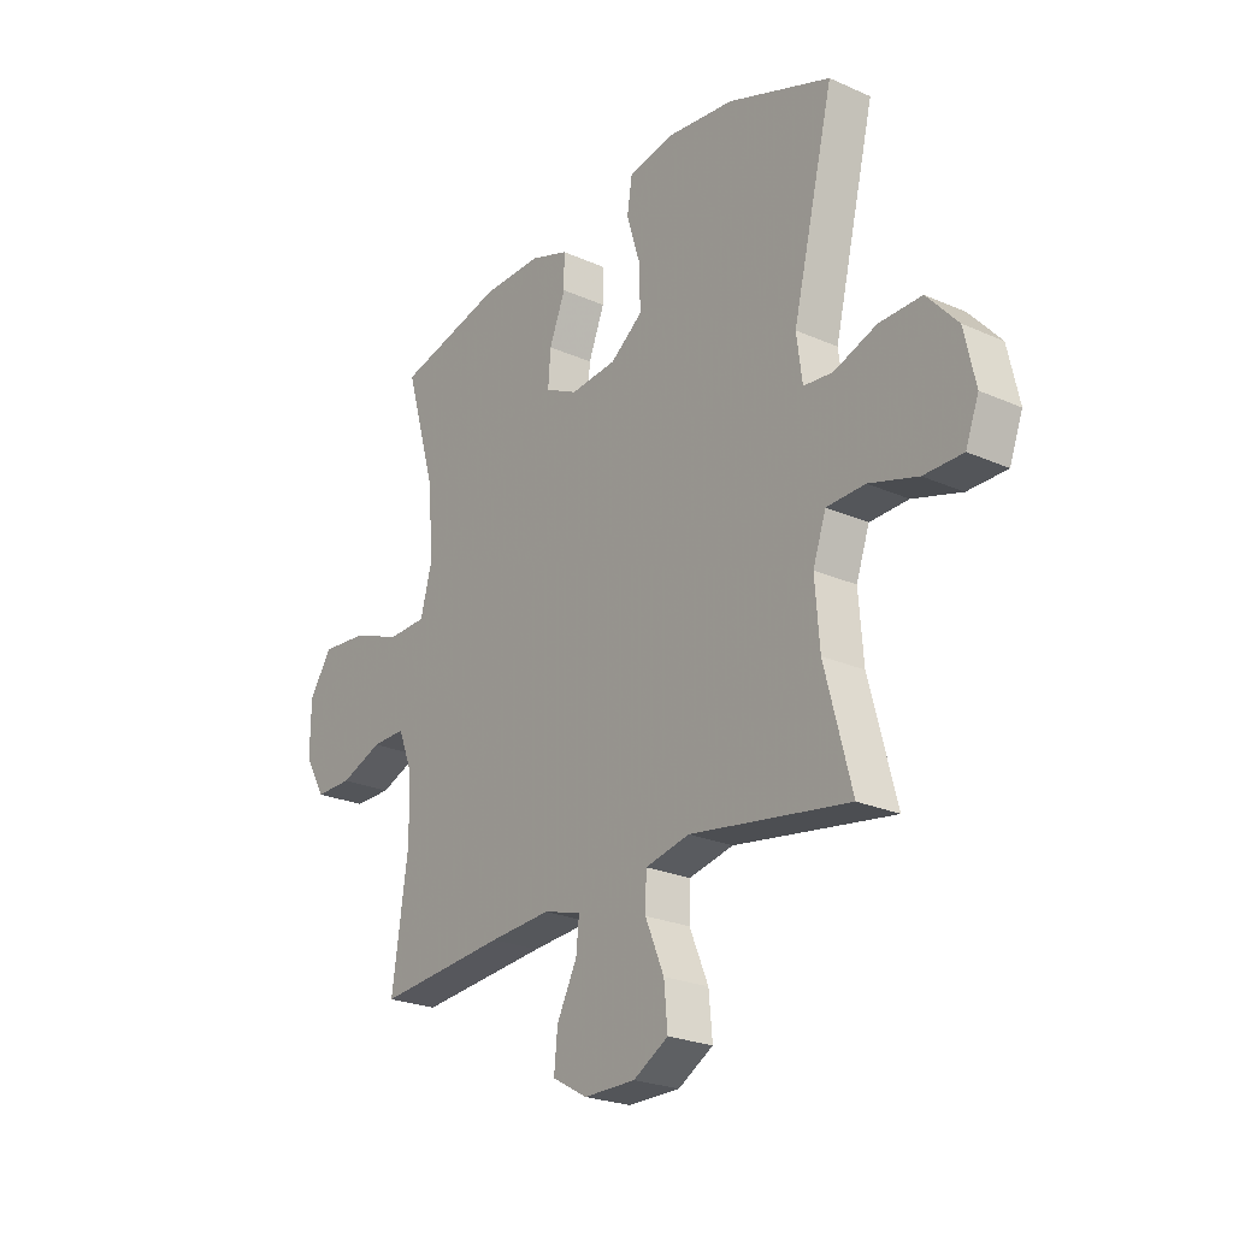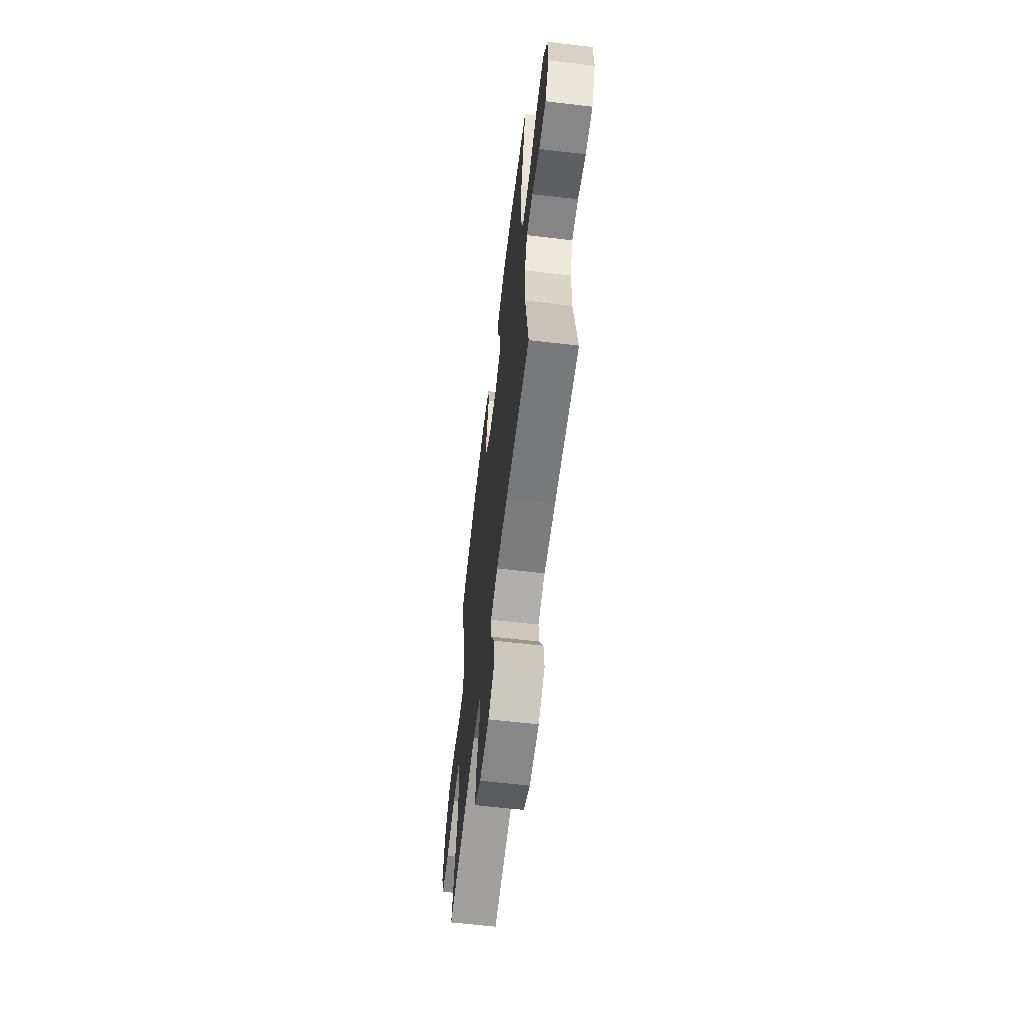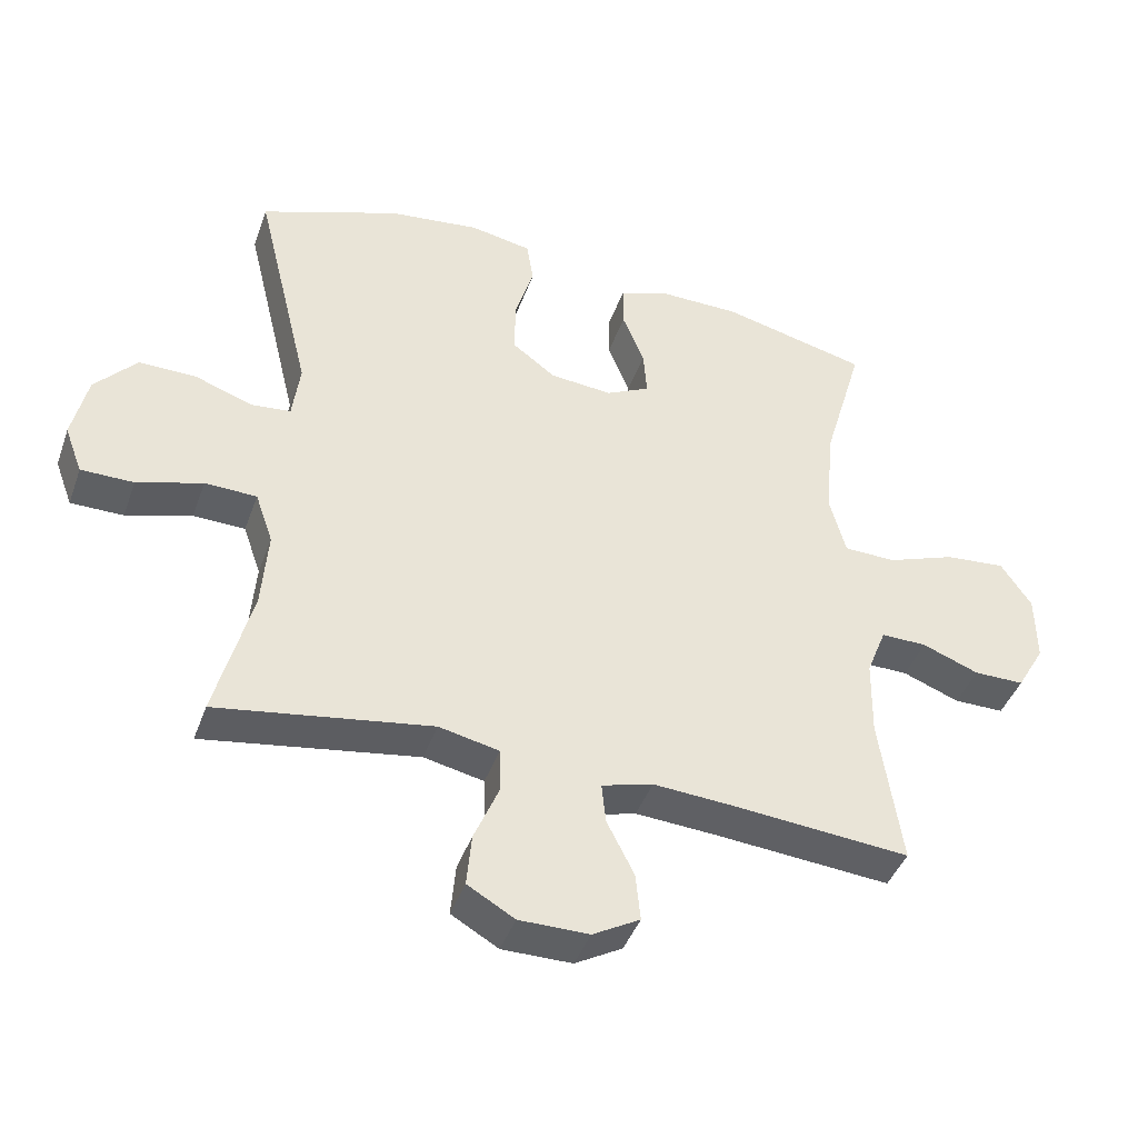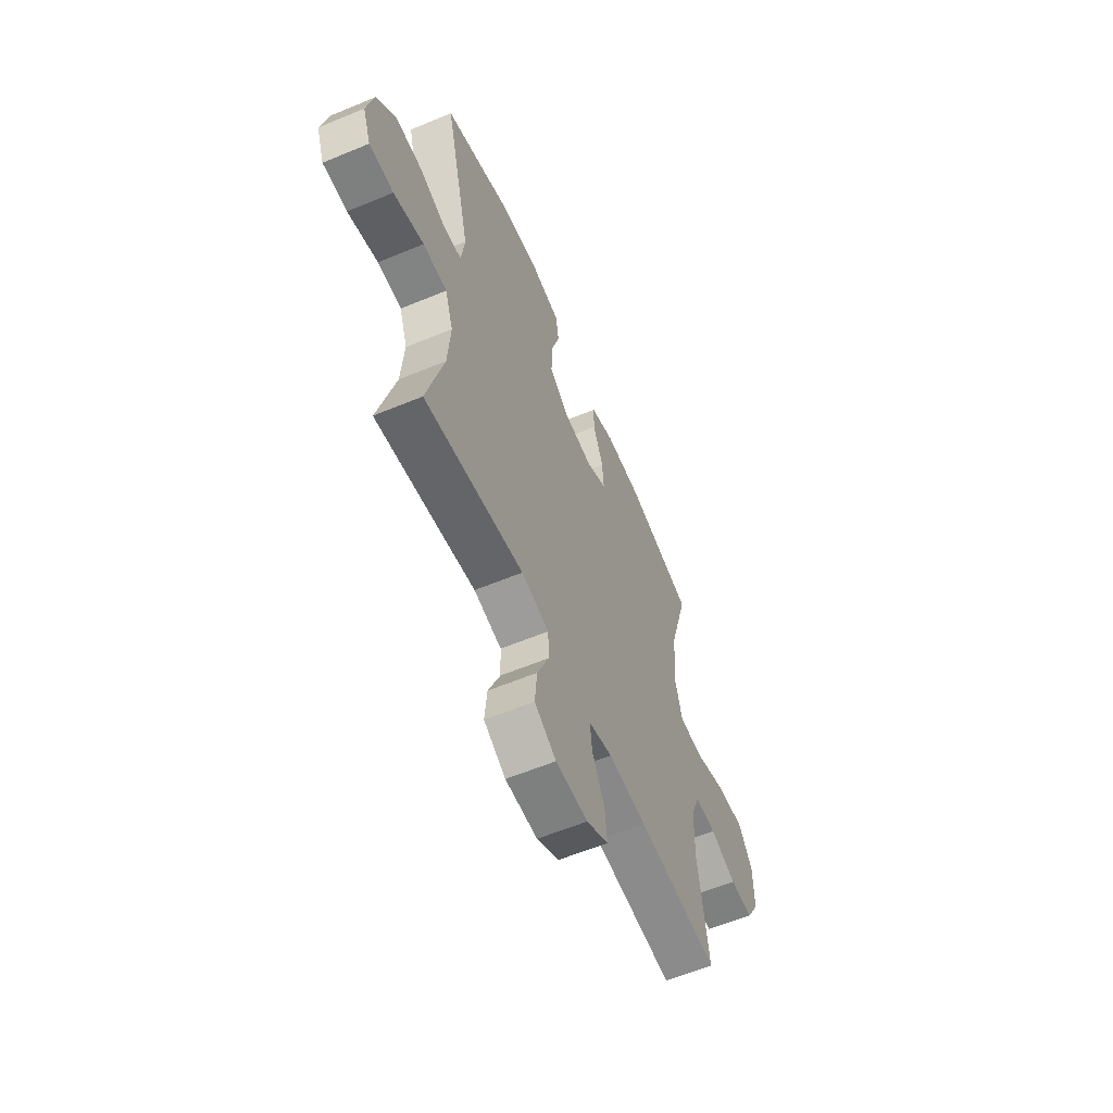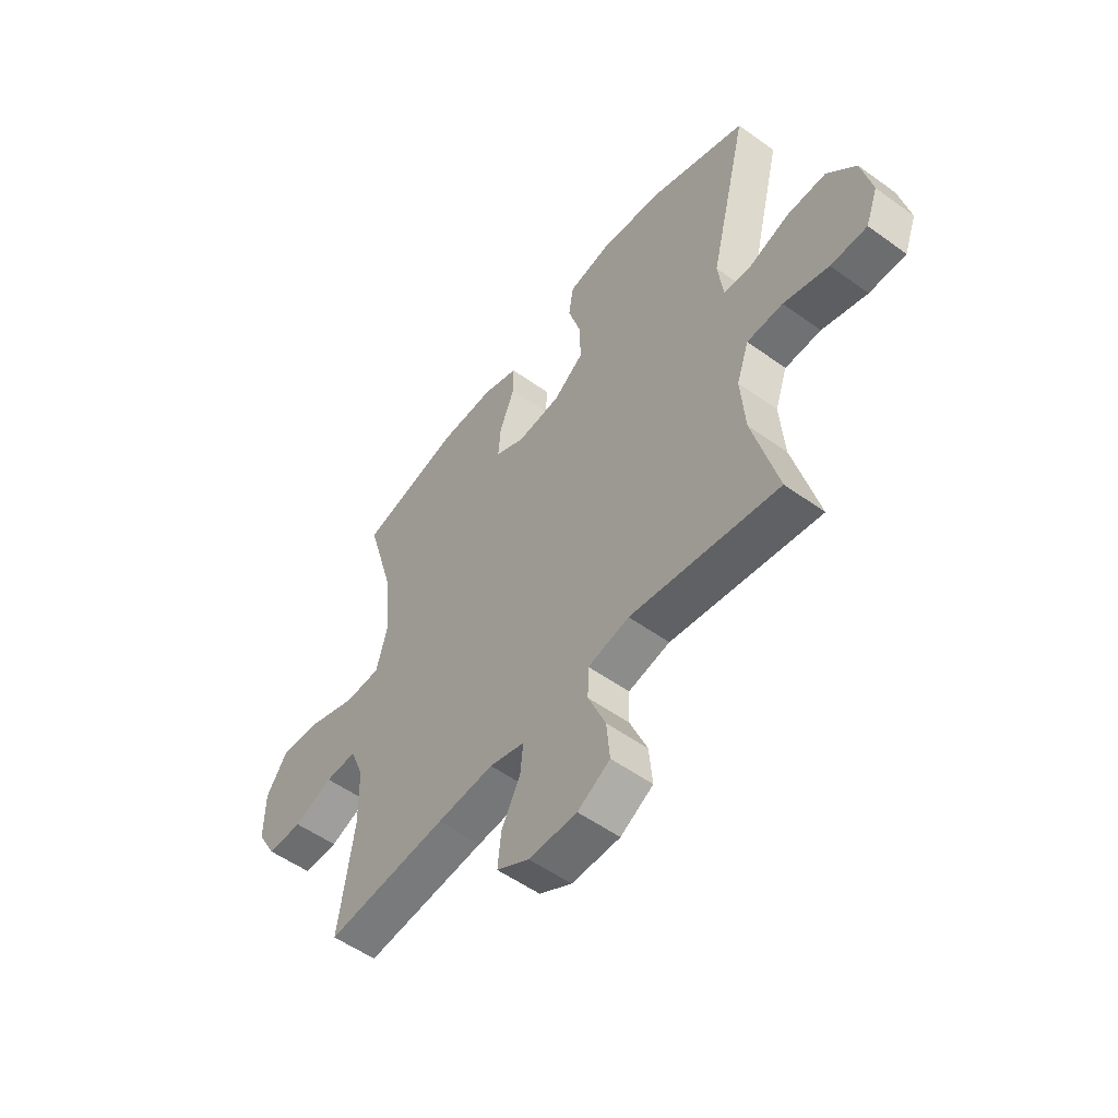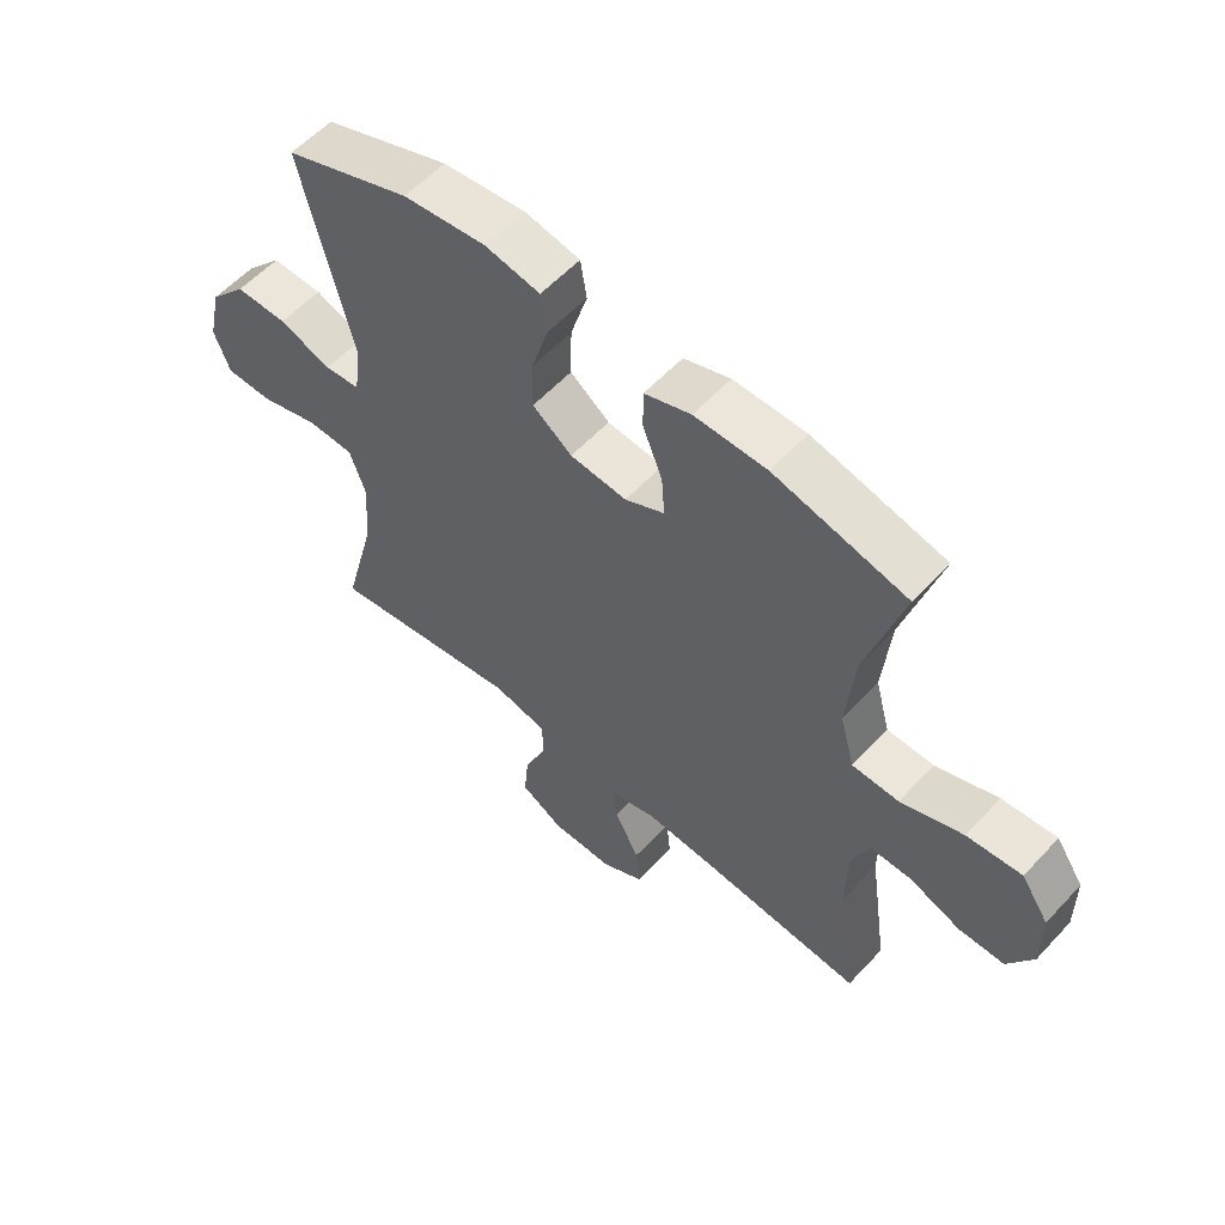
<metadata>
{"format":"obj","ext":"obj","renderer":"f3d","projection":"perspective","resolution":1024,"background":"white","views":[{"elev":-24.0,"azim":53.5,"up":"+Z"},{"elev":-62.6,"azim":-96.8,"up":"+Z"},{"elev":-42.5,"azim":161.0,"up":"+Z"},{"elev":-59.6,"azim":113.1,"up":"+Z"},{"elev":-53.9,"azim":52.5,"up":"+Z"},{"elev":57.3,"azim":-137.8,"up":"+Z"}]}
</metadata>
<code>
v -0.5 0.07 0.5
v -0.285 0.07 0.552
v -0.168 0.07 0.553
v -0.093 0.07 0.527
v -0.093 0.07 0.463
v -0.125 0.07 0.383
v -0.13 0.07 0.316
v -0.066 0.07 0.284
v 0.026 0.07 0.292
v 0.09 0.07 0.34
v 0.088 0.07 0.422
v 0.061 0.07 0.511
v 0.071 0.07 0.575
v 0.161 0.07 0.592
v 0.295 0.07 0.576
v 0.5 0.07 0.5
v 0.418 0.07 0.162
v 0.429 0.07 0.077
v 0.487 0.07 0.071
v 0.572 0.07 0.101
v 0.656 0.07 0.102
v 0.717 0.07 0.034
v 0.739 0.07 -0.065
v 0.713 0.07 -0.134
v 0.636 0.07 -0.134
v 0.54 0.07 -0.105
v 0.464 0.07 -0.107
v 0.438 0.07 -0.182
v 0.447 0.07 -0.299
v 0.5 0.07 -0.5
v 0.186 0.07 -0.45
v 0.098 0.07 -0.469
v 0.096 0.07 -0.533
v 0.133 0.07 -0.621
v 0.14 0.07 -0.698
v 0.071 0.07 -0.738
v -0.031 0.07 -0.738
v -0.1 0.07 -0.699
v -0.093 0.07 -0.629
v -0.053 0.07 -0.55
v -0.047 0.07 -0.491
v -0.122 0.07 -0.47
v -0.243 0.07 -0.478
v -0.5 0.07 -0.5
v -0.468 0.07 -0.28
v -0.47 0.07 -0.165
v -0.499 0.07 -0.092
v -0.566 0.07 -0.093
v -0.649 0.07 -0.125
v -0.723 0.07 -0.125
v -0.764 0.07 -0.054
v -0.763 0.07 0.047
v -0.718 0.07 0.114
v -0.629 0.07 0.106
v -0.528 0.07 0.069
v -0.452 0.07 0.071
v -0.428 0.07 0.16
v -0.441 0.07 0.297
v -0.5 0 0.5
v -0.285 0 0.552
v -0.168 0 0.553
v -0.093 0 0.527
v -0.093 0 0.463
v -0.125 0 0.383
v -0.13 0 0.316
v -0.066 0 0.284
v 0.026 0 0.292
v 0.09 0 0.34
v 0.088 0 0.422
v 0.061 0 0.511
v 0.071 0 0.575
v 0.161 0 0.592
v 0.295 0 0.576
v 0.5 0 0.5
v 0.418 0 0.162
v 0.429 0 0.077
v 0.487 0 0.071
v 0.572 0 0.101
v 0.656 0 0.102
v 0.717 0 0.034
v 0.739 0 -0.065
v 0.713 0 -0.134
v 0.636 0 -0.134
v 0.54 0 -0.105
v 0.464 0 -0.107
v 0.438 0 -0.182
v 0.447 0 -0.299
v 0.5 0 -0.5
v 0.186 0 -0.45
v 0.098 0 -0.469
v 0.096 0 -0.533
v 0.133 0 -0.621
v 0.14 0 -0.698
v 0.071 0 -0.738
v -0.031 0 -0.738
v -0.1 0 -0.699
v -0.093 0 -0.629
v -0.053 0 -0.55
v -0.047 0 -0.491
v -0.122 0 -0.47
v -0.243 0 -0.478
v -0.5 0 -0.5
v -0.468 0 -0.28
v -0.47 0 -0.165
v -0.499 0 -0.092
v -0.566 0 -0.093
v -0.649 0 -0.125
v -0.723 0 -0.125
v -0.764 0 -0.054
v -0.763 0 0.047
v -0.718 0 0.114
v -0.629 0 0.106
v -0.528 0 0.069
v -0.452 0 0.071
v -0.428 0 0.16
v -0.441 0 0.297
f 52 53 54 55
f 52 55 56
f 51 52 56
f 48 49 50 51
f 47 48 51 56
f 46 47 56
f 45 46 56 57
f 43 44 45
f 42 43 45 57
f 37 38 39 40
f 37 40 41
f 36 37 41
f 33 34 35 36
f 32 33 36 41
f 31 32 41 42
f 29 30 31
f 28 29 31 42
f 23 24 25 26
f 23 26 27
f 22 23 27
f 19 20 21 22
f 18 19 22 27
f 14 15 16 17
f 14 17 18
f 11 12 13 14
f 10 11 14 18
f 9 10 18 27
f 3 4 5 6
f 3 6 7
f 58 1 2 3
f 58 3 7
f 57 58 7 8
f 27 28 42 57
f 8 9 27 57
f 113 112 111 110
f 114 113 110
f 114 110 109
f 109 108 107 106
f 114 109 106 105
f 114 105 104
f 115 114 104 103
f 103 102 101
f 115 103 101 100
f 98 97 96 95
f 99 98 95
f 99 95 94
f 94 93 92 91
f 99 94 91 90
f 100 99 90 89
f 89 88 87
f 100 89 87 86
f 84 83 82 81
f 85 84 81
f 85 81 80
f 80 79 78 77
f 85 80 77 76
f 75 74 73 72
f 76 75 72
f 72 71 70 69
f 76 72 69 68
f 85 76 68 67
f 64 63 62 61
f 65 64 61
f 61 60 59 116
f 65 61 116
f 66 65 116 115
f 115 100 86 85
f 115 85 67 66
f 1 59 60 2
f 2 60 61 3
f 3 61 62 4
f 4 62 63 5
f 5 63 64 6
f 6 64 65 7
f 7 65 66 8
f 8 66 67 9
f 9 67 68 10
f 10 68 69 11
f 11 69 70 12
f 12 70 71 13
f 13 71 72 14
f 14 72 73 15
f 15 73 74 16
f 16 74 75 17
f 17 75 76 18
f 18 76 77 19
f 19 77 78 20
f 20 78 79 21
f 21 79 80 22
f 22 80 81 23
f 23 81 82 24
f 24 82 83 25
f 25 83 84 26
f 26 84 85 27
f 27 85 86 28
f 28 86 87 29
f 29 87 88 30
f 30 88 89 31
f 31 89 90 32
f 32 90 91 33
f 33 91 92 34
f 34 92 93 35
f 35 93 94 36
f 36 94 95 37
f 37 95 96 38
f 38 96 97 39
f 39 97 98 40
f 40 98 99 41
f 41 99 100 42
f 42 100 101 43
f 43 101 102 44
f 44 102 103 45
f 45 103 104 46
f 46 104 105 47
f 47 105 106 48
f 48 106 107 49
f 49 107 108 50
f 50 108 109 51
f 51 109 110 52
f 52 110 111 53
f 53 111 112 54
f 54 112 113 55
f 55 113 114 56
f 56 114 115 57
f 57 115 116 58
f 58 116 59 1

</code>
